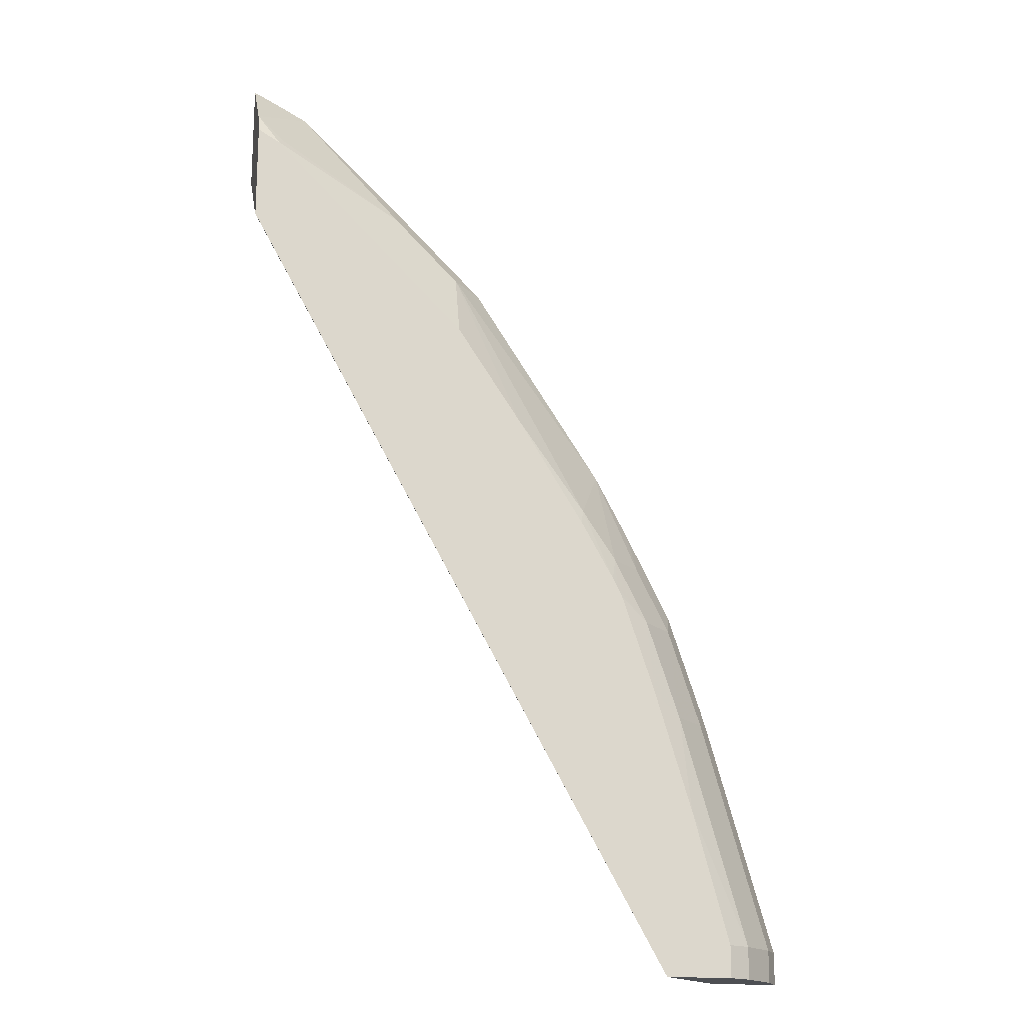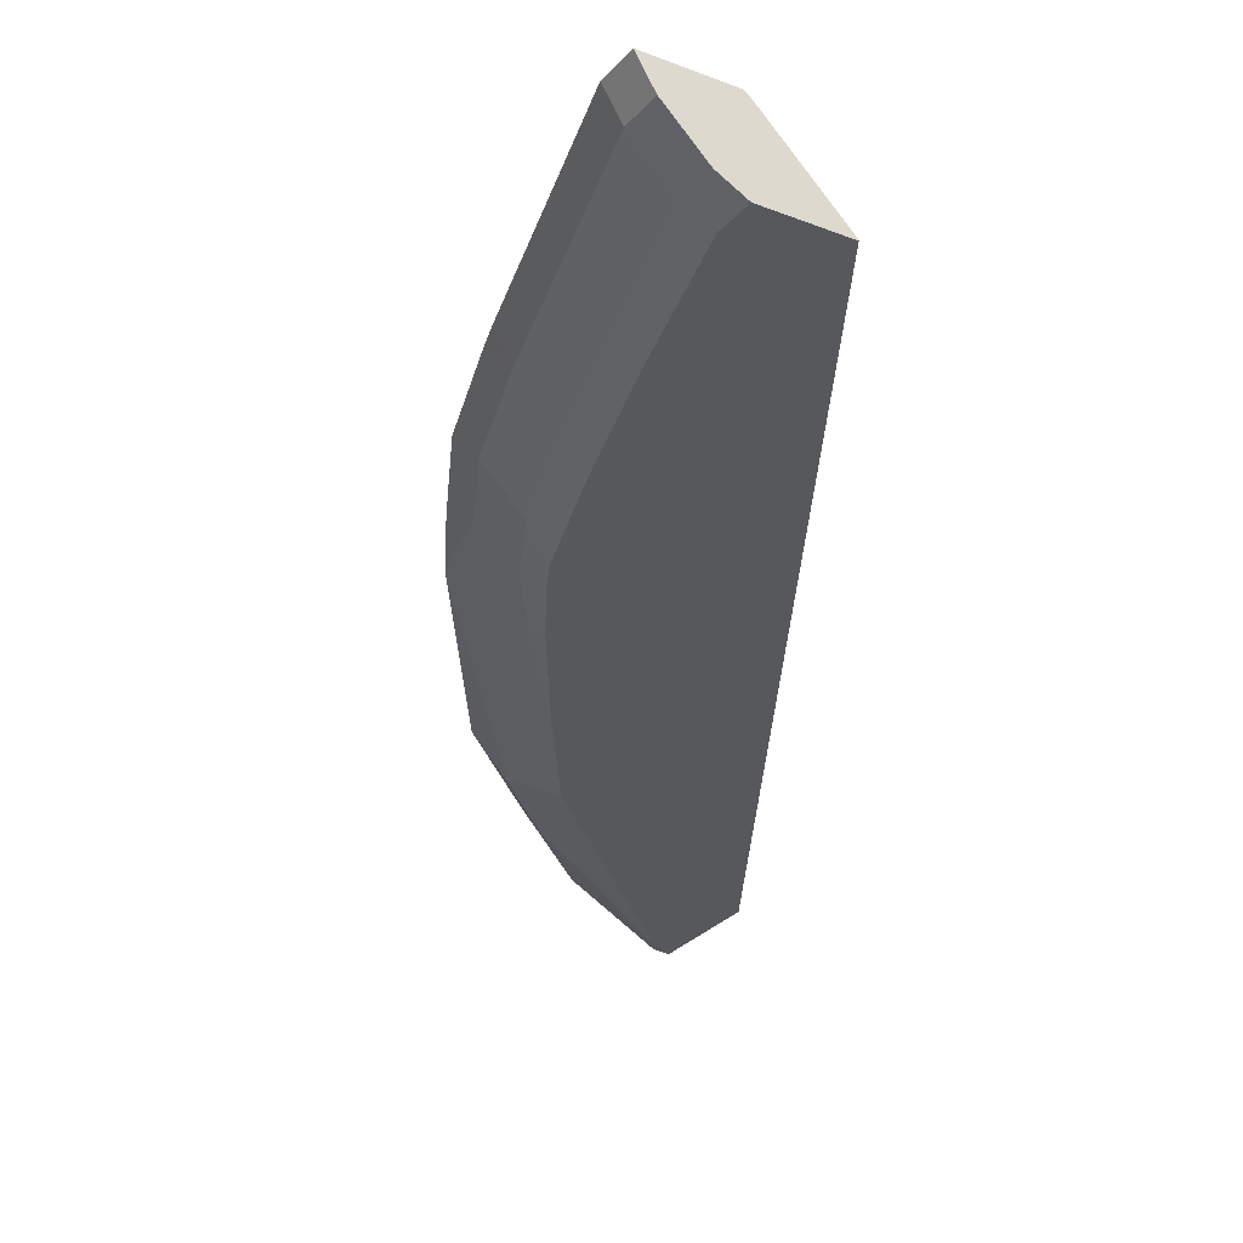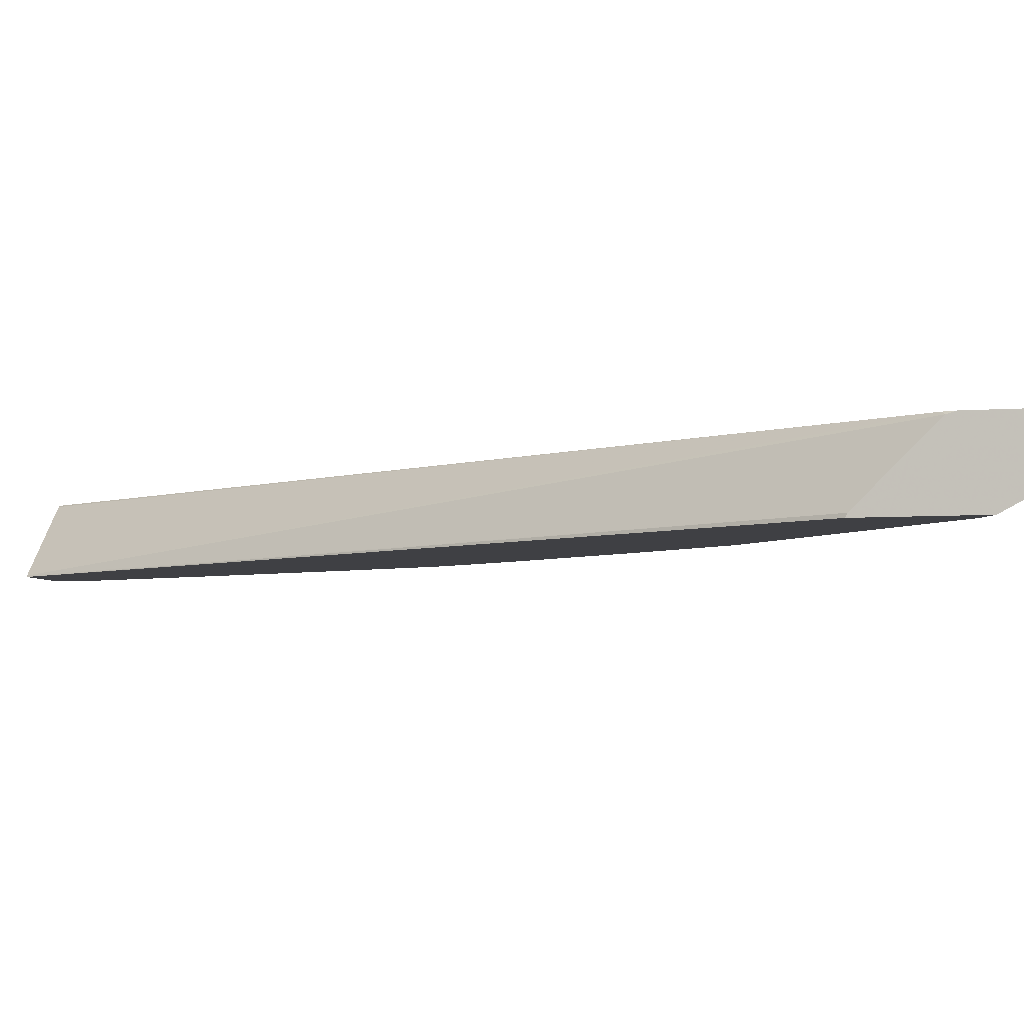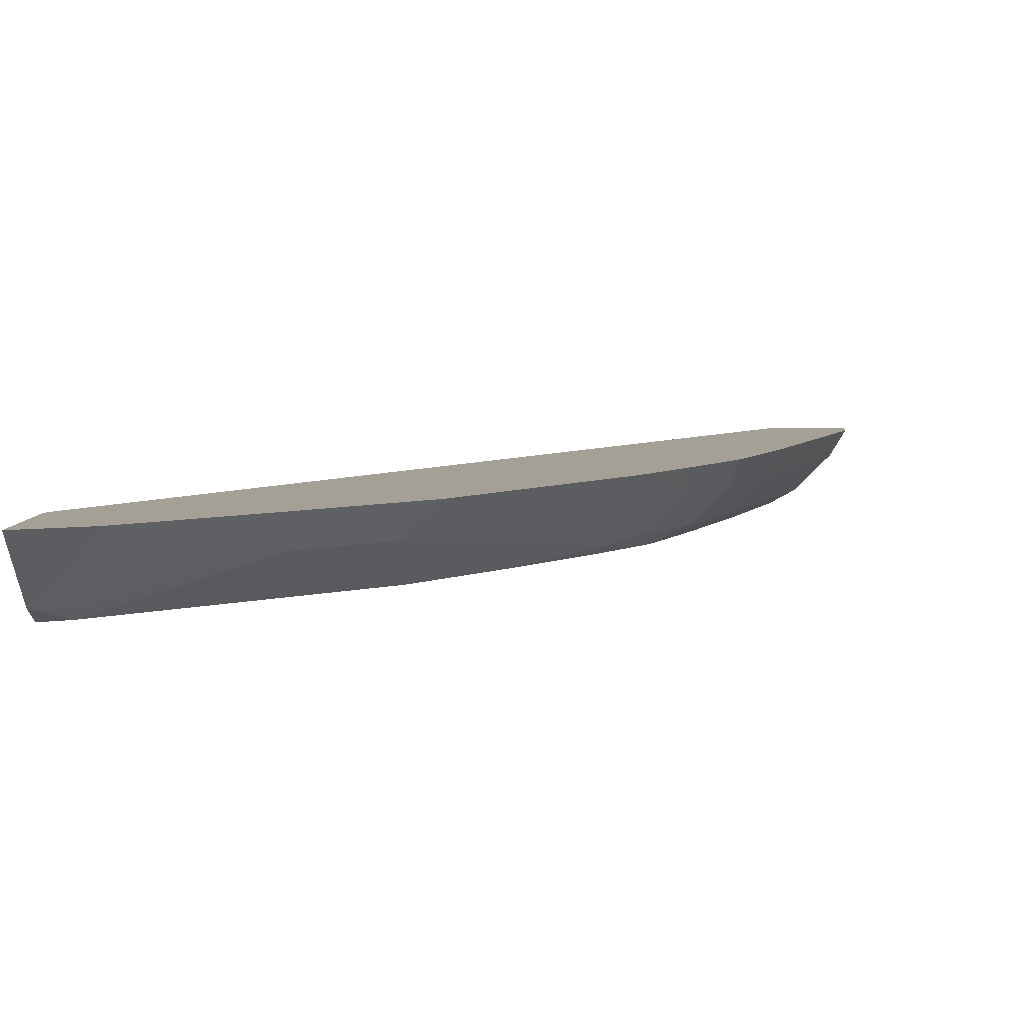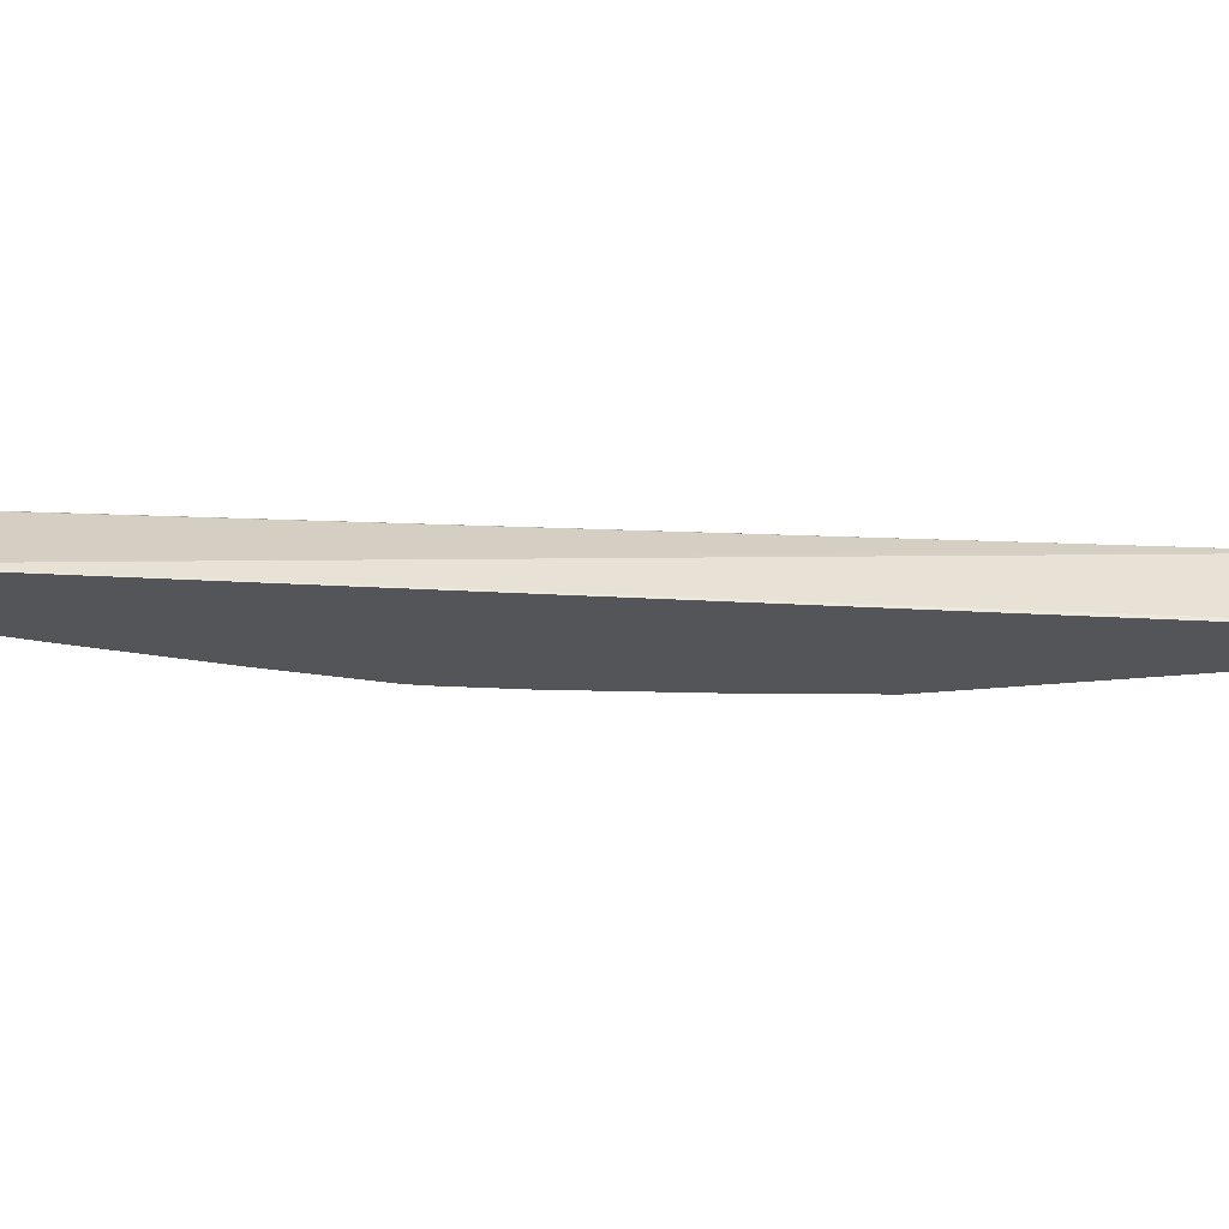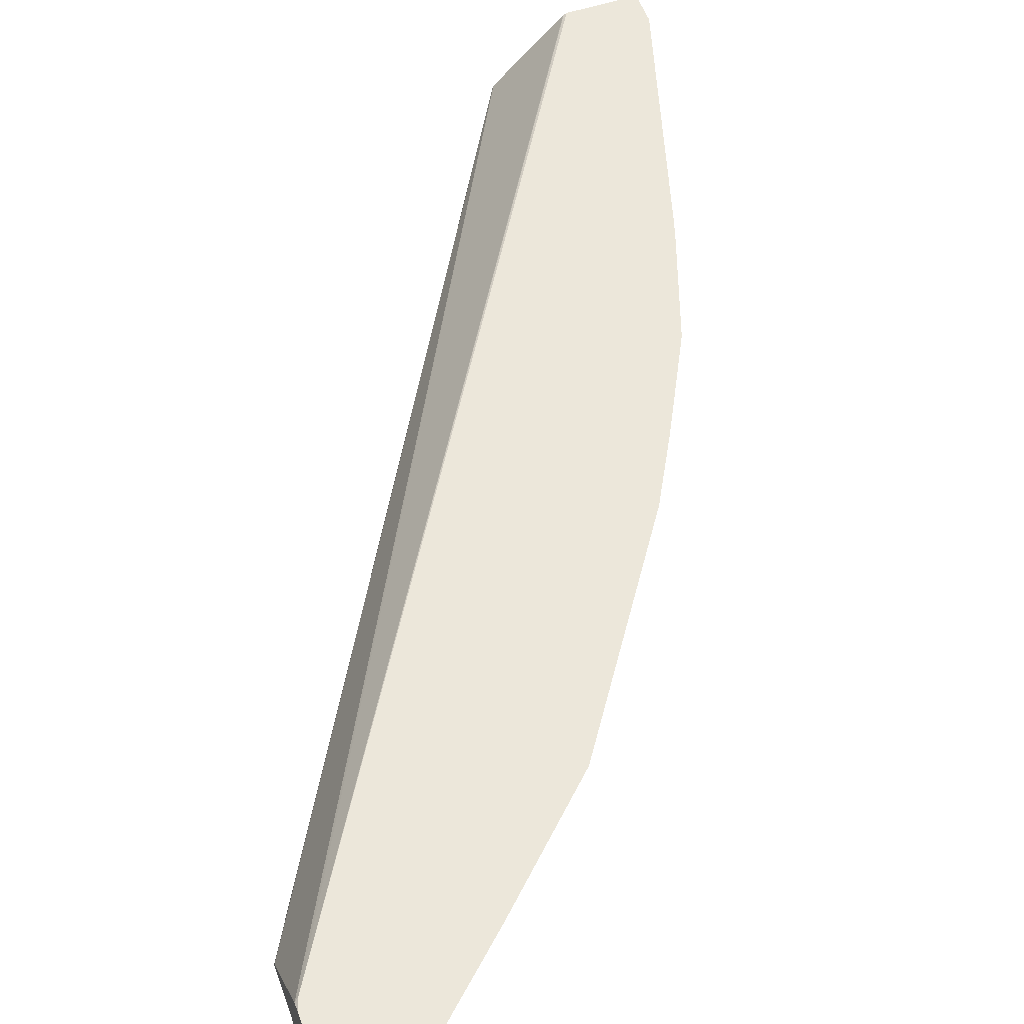
<metadata>
{"format":"obj","ext":"obj","renderer":"f3d","projection":"perspective","resolution":1024,"background":"white","views":[{"elev":-17.6,"azim":-12.7,"up":"+Z"},{"elev":-27.7,"azim":148.7,"up":"+Y"},{"elev":-5.0,"azim":-75.7,"up":"+Y"},{"elev":5.7,"azim":3.8,"up":"+Y"},{"elev":-24.1,"azim":-124.7,"up":"+Y"},{"elev":53.9,"azim":-19.2,"up":"+Y"}]}
</metadata>
<code>
v 0.5608 -0.119 0.7446
v 0.5608 -0.1246 0.7389
v 0.5791 -0.1201 0.7344
v 0.5769 -0.119 0.7365
v 0.5608 -0.119 0.6764
v 0.5608 -0.1558 0.7066
v 0.5972 -0.119 0.7259
v 0.5801 -0.119 0.7349
v 0.563 -0.119 0.6698
v 0.5608 -0.1205 0.6712
v 0.5608 -0.1634 0.6921
v 0.575 -0.1634 0.684
v 0.5773 -0.1589 0.6885
v 0.6621 -0.1377 0.6461
v 0.6608 -0.119 0.6648
v 0.8845 -0.119 0.1277
v 0.8828 -0.1199 0.1277
v 0.8824 -0.1202 0.1277
v 0.8612 -0.1414 0.1277
v 0.84 -0.1626 0.1277
v 0.5608 -0.1613 0.6297
v 0.5608 -0.1634 0.6286
v 0.5962 -0.1634 0.6628
v 0.7044 -0.1377 0.6037
v 0.7244 -0.119 0.6013
v 0.7022 -0.1634 0.5568
v 0.8859 -0.119 0.1277
v 0.8396 -0.1634 0.1277
v 0.7445 -0.1634 0.4933
v 0.7891 -0.1589 0.4343
v 0.8091 -0.119 0.4717
v 0.9272 -0.119 0.1451
v 0.9271 -0.119 0.1277
v 0.8822 -0.1634 0.1277
v 0.7868 -0.1634 0.4252
v 0.808 -0.1634 0.3874
v 0.8121 -0.1554 0.4025
v 0.8333 -0.1342 0.4025
v 0.8302 -0.119 0.4318
v 0.9272 -0.119 0.1483
v 0.918 -0.1342 0.1277
v 0.8968 -0.1554 0.1277
v 0.8822 -0.1634 0.1483
v 0.8111 -0.1634 0.3814
v 0.8333 -0.1554 0.3602
v 0.8545 -0.1342 0.3602
v 0.8384 -0.119 0.4156
v 0.8343 -0.119 0.4237
v 0.8848 -0.119 0.2966
v 0.918 -0.1342 0.1483
v 0.8968 -0.1554 0.1483
v 0.8591 -0.1634 0.2331
v 0.8141 -0.1634 0.3753
v 0.8353 -0.1634 0.3118
v 0.8545 -0.1554 0.2966
v 0.8756 -0.1342 0.2966
v 0.8807 -0.119 0.3097
v 0.8595 -0.119 0.3732
v 0.8555 -0.119 0.3814
f 31 38 39
f 24 30 31
f 24 31 25
f 27 32 33
f 29 35 30
f 30 37 31
f 30 36 37
f 31 37 38
f 32 40 50
f 24 29 30
f 30 35 36
f 24 26 29
f 16 41 42
f 20 28 21
f 16 18 17
f 16 19 18
f 16 20 19
f 16 28 20
f 16 34 28
f 16 42 34
f 16 33 41
f 16 27 33
f 14 26 24
f 32 50 41
f 14 23 26
f 21 28 22
f 32 41 33
f 46 57 58
f 34 51 43
f 14 25 15
f 52 55 54
f 51 55 52
f 50 55 51
f 50 56 55
f 49 57 56
f 46 59 47
f 46 58 59
f 46 56 57
f 46 55 56
f 45 53 54
f 45 55 46
f 34 42 51
f 45 54 55
f 43 51 52
f 41 51 42
f 41 50 51
f 40 56 50
f 40 49 56
f 38 48 39
f 38 47 48
f 38 46 47
f 37 46 38
f 37 45 46
f 37 44 45
f 36 44 37
f 44 53 45
f 14 24 25
f 1 49 40
f 12 23 14
f 1 6 2
f 1 11 6
f 1 22 11
f 1 21 22
f 1 10 21
f 1 5 10
f 1 9 5
f 1 16 9
f 1 27 16
f 1 32 27
f 1 40 32
f 1 57 49
f 1 58 57
f 1 59 58
f 1 47 59
f 1 48 47
f 1 39 48
f 1 25 31
f 1 15 25
f 1 7 15
f 1 8 7
f 1 4 8
f 1 3 4
f 1 2 3
f 12 14 13
f 2 6 3
f 3 7 8
f 1 31 39
f 3 6 7
f 11 23 12
f 3 8 4
f 11 26 23
f 11 29 26
f 11 35 29
f 11 36 35
f 11 53 44
f 11 54 53
f 11 52 54
f 11 43 52
f 11 34 43
f 11 28 34
f 11 22 28
f 11 44 36
f 7 13 14
f 9 20 10
f 9 19 20
f 9 18 19
f 9 17 18
f 9 16 17
f 7 14 15
f 6 11 12
f 6 13 7
f 6 12 13
f 5 9 10
f 10 20 21

</code>
